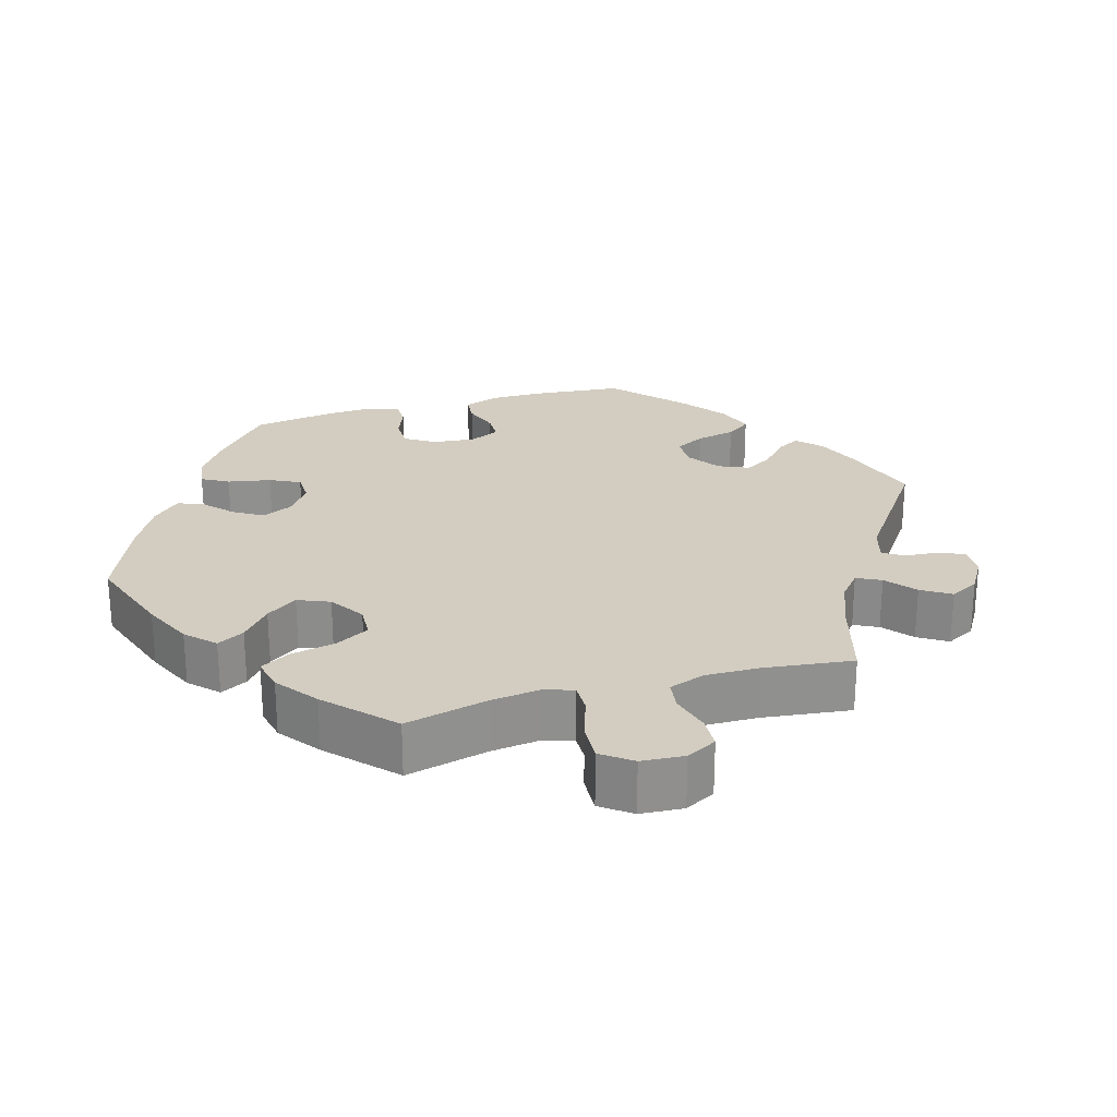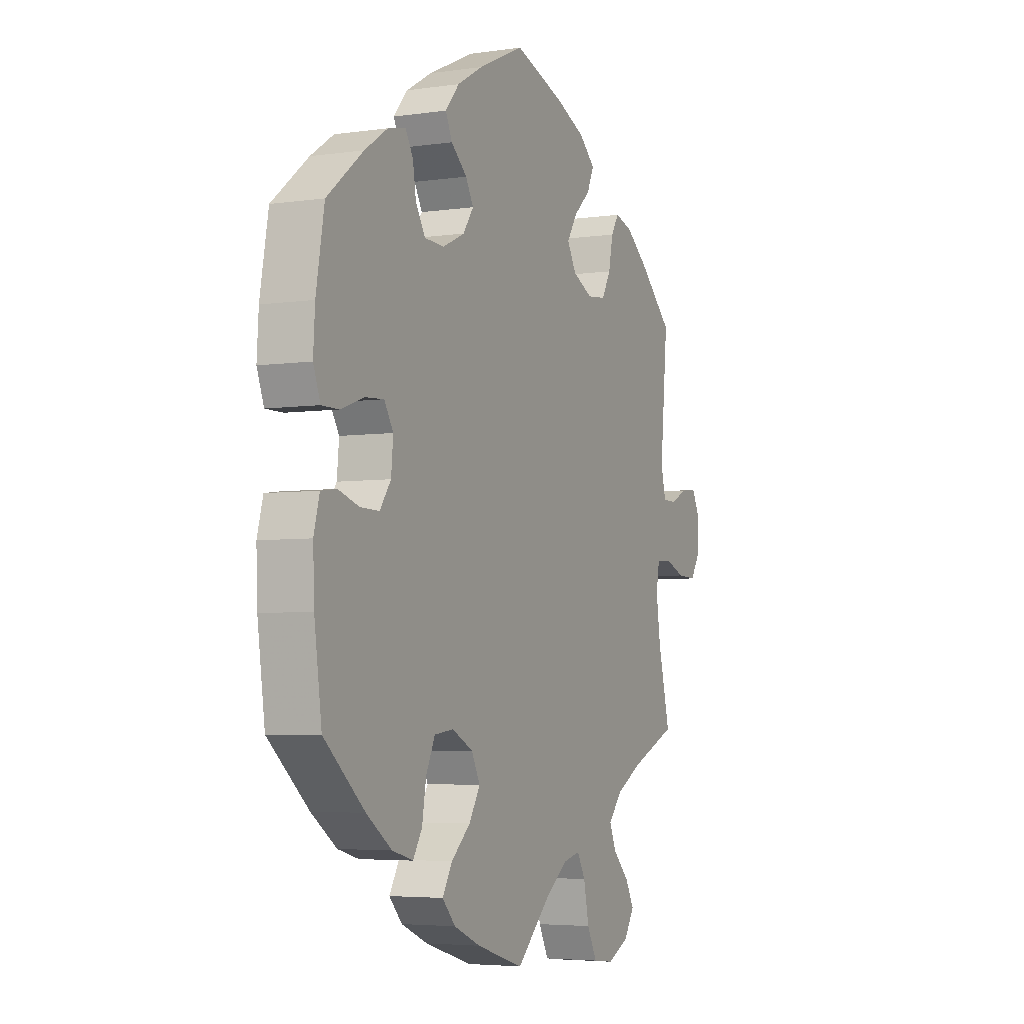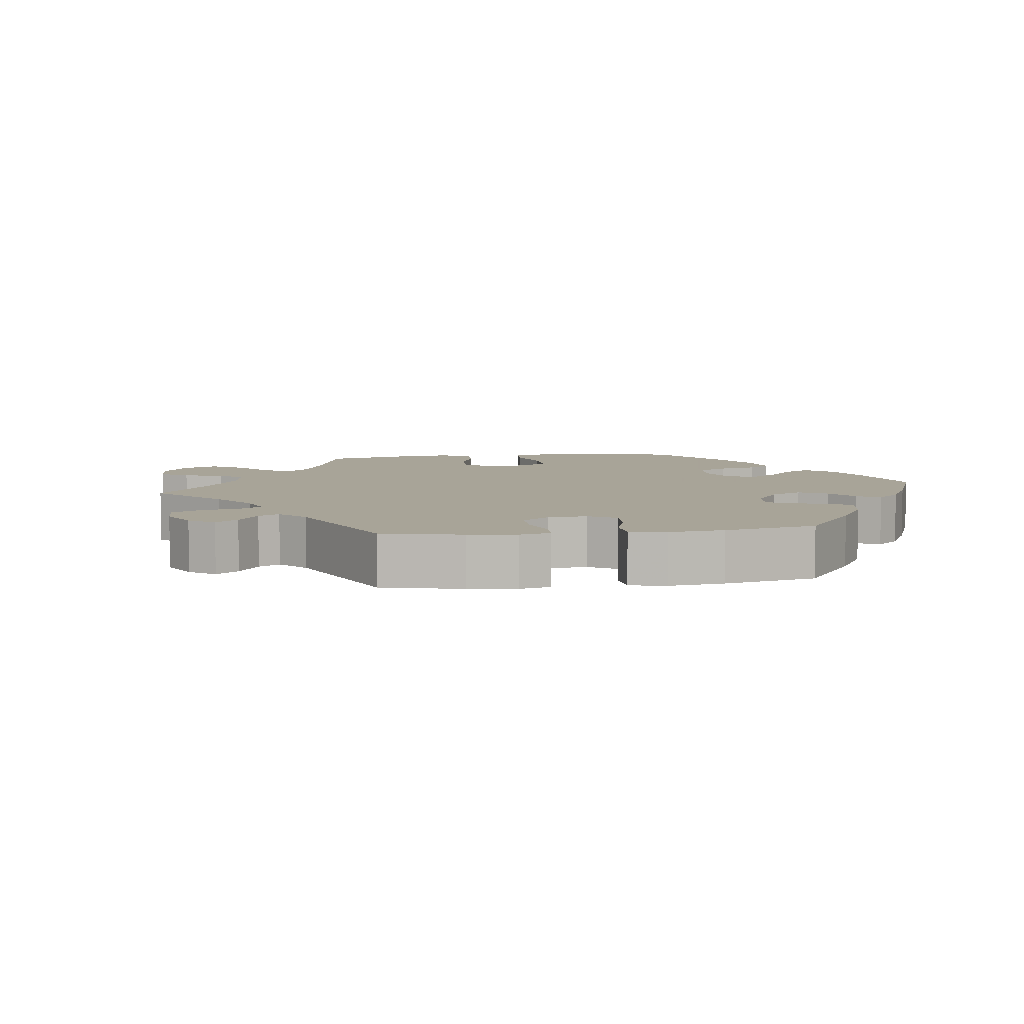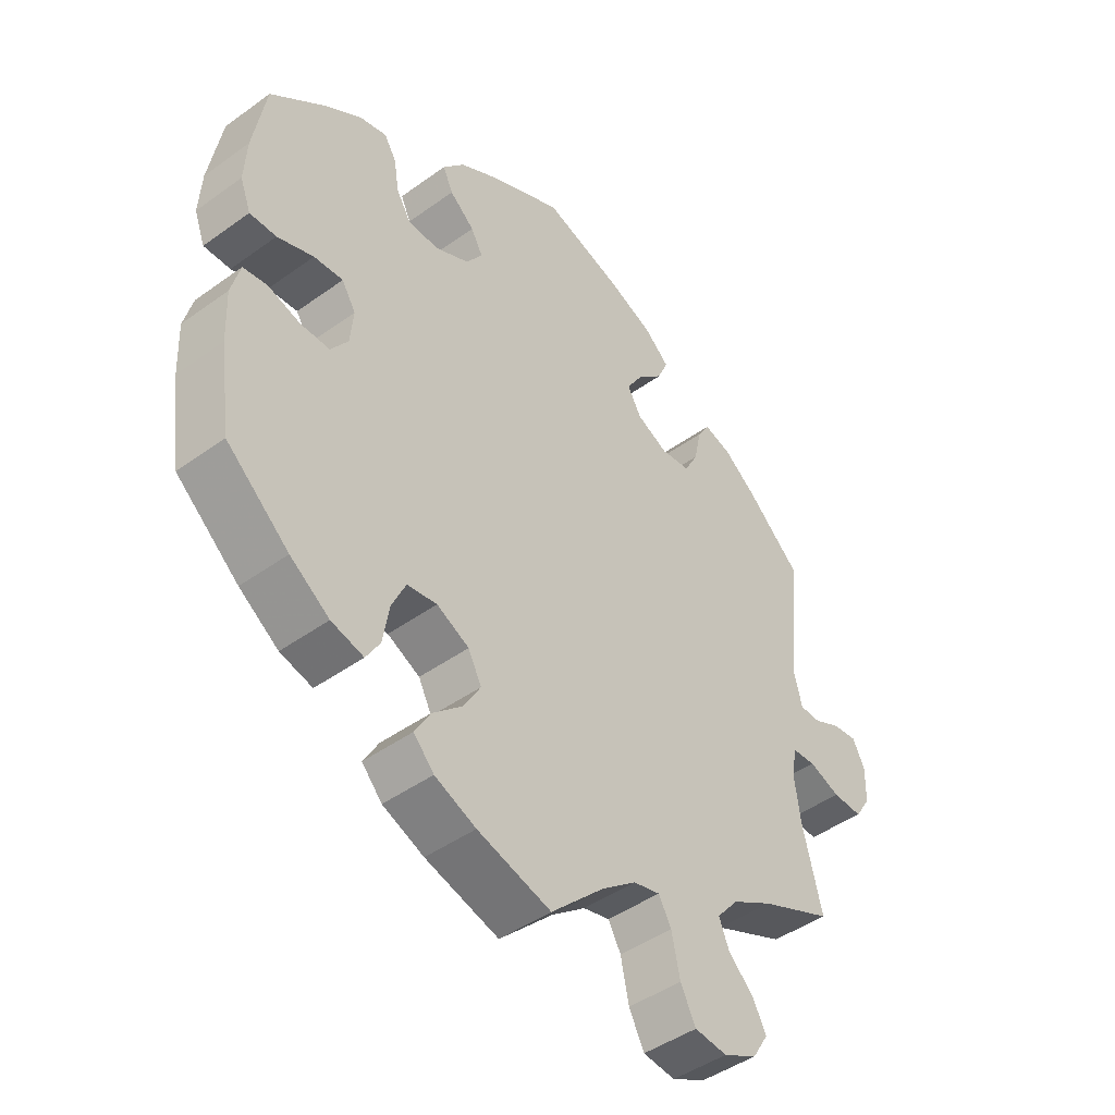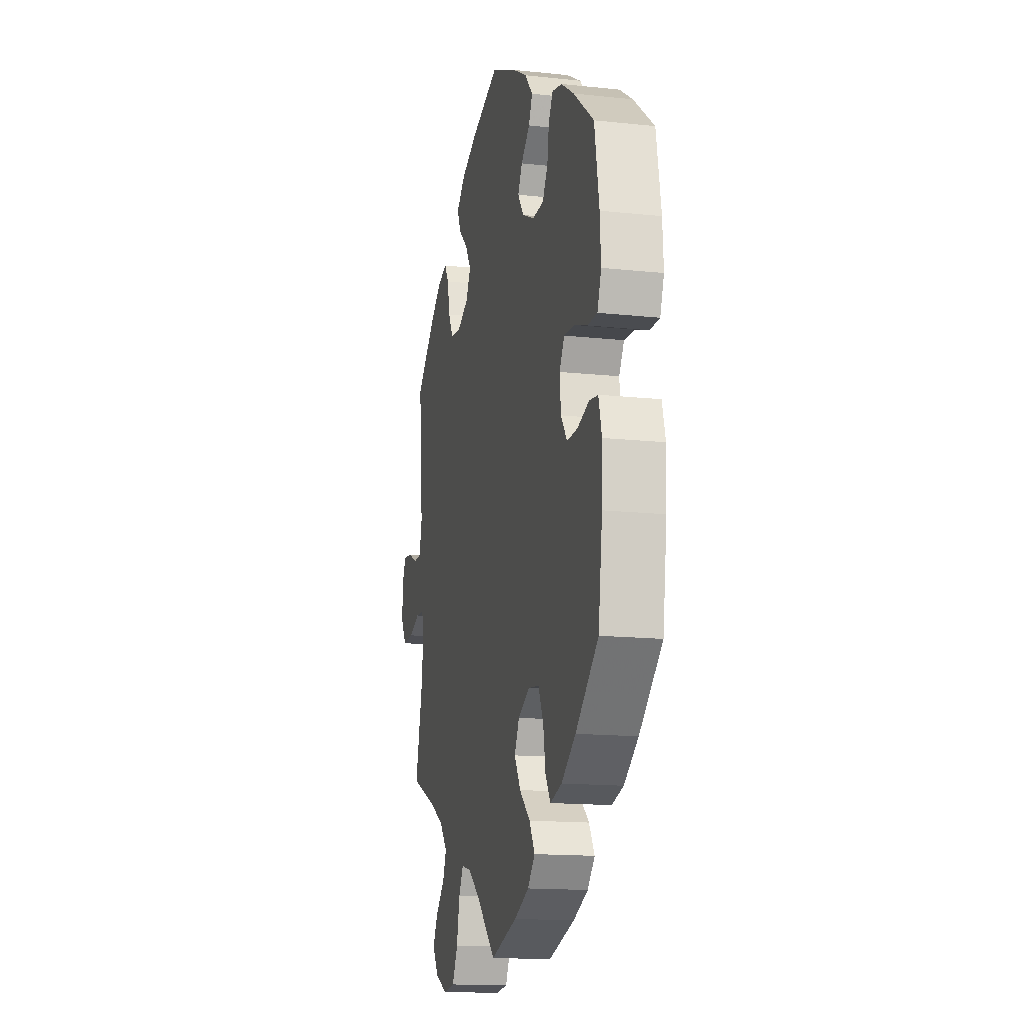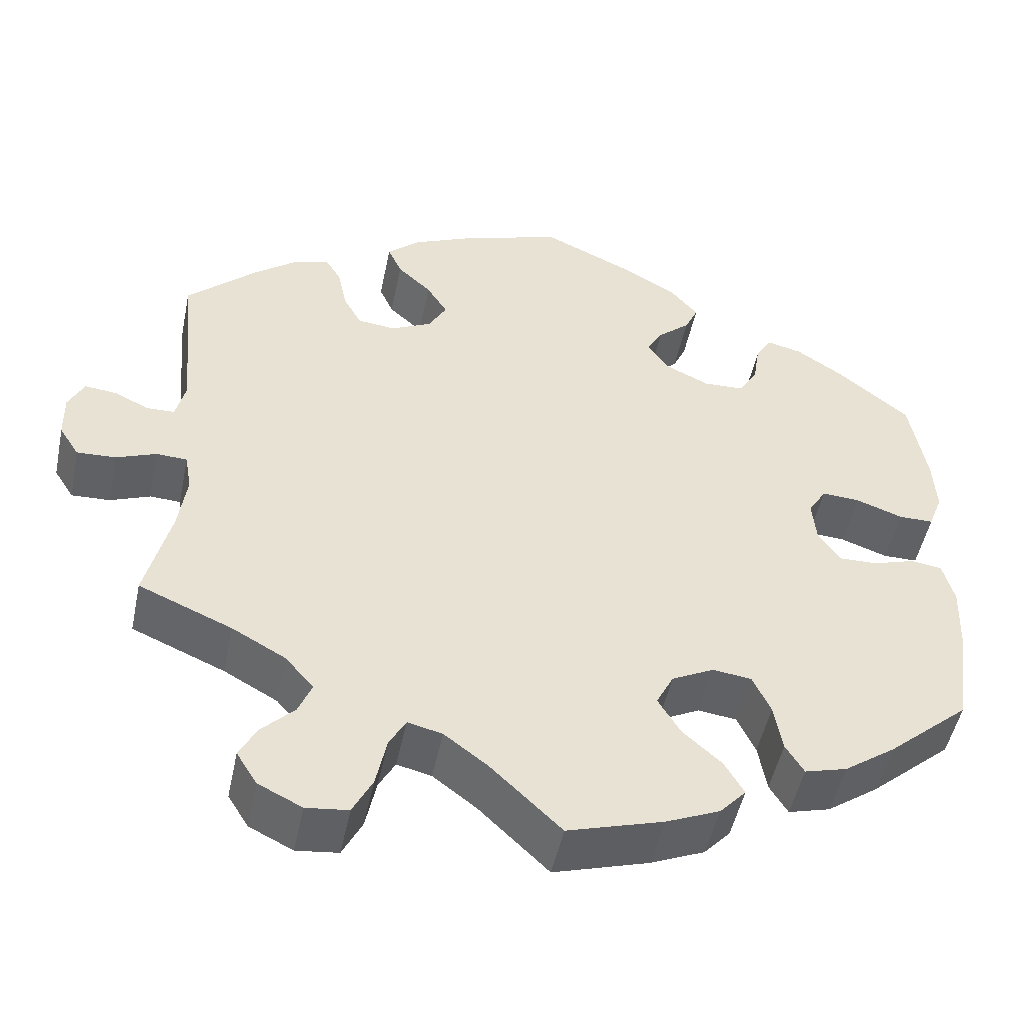
<metadata>
{"format":"obj","ext":"obj","renderer":"f3d","projection":"perspective","resolution":1024,"background":"white","views":[{"elev":24.8,"azim":-166.3,"up":"+Y"},{"elev":-4.6,"azim":115.1,"up":"+Z"},{"elev":7.0,"azim":-37.7,"up":"+Y"},{"elev":-45.0,"azim":129.9,"up":"+Z"},{"elev":-15.0,"azim":77.0,"up":"+Z"},{"elev":-49.6,"azim":-11.7,"up":"+Z"}]}
</metadata>
<code>
v 0.401 0.07 -0.375
v 0.339 0.07 -0.419
v 0.288 0.07 -0.433
v 0.266 0.07 -0.397
v 0.256 0.07 -0.338
v 0.234 0.07 -0.291
v 0.187 0.07 -0.285
v 0.136 0.07 -0.311
v 0.115 0.07 -0.352
v 0.142 0.07 -0.397
v 0.189 0.07 -0.439
v 0.213 0.07 -0.48
v 0.181 0.07 -0.515
v 0.116 0.07 -0.543
v 0 0.07 -0.578
v -0.085 0.07 -0.497
v -0.138 0.07 -0.457
v -0.18 0.07 -0.447
v -0.2 0.07 -0.483
v -0.213 0.07 -0.545
v -0.237 0.07 -0.592
v -0.288 0.07 -0.598
v -0.341 0.07 -0.572
v -0.366 0.07 -0.532
v -0.345 0.07 -0.492
v -0.305 0.07 -0.452
v -0.289 0.07 -0.413
v -0.323 0.07 -0.373
v -0.388 0.07 -0.337
v -0.501 0.07 -0.289
v -0.471 0.07 -0.168
v -0.461 0.07 -0.096
v -0.469 0.07 -0.05
v -0.506 0.07 -0.048
v -0.555 0.07 -0.067
v -0.602 0.07 -0.069
v -0.626 0.07 -0.031
v -0.627 0.07 0.024
v -0.608 0.07 0.062
v -0.57 0.07 0.058
v -0.527 0.07 0.038
v -0.494 0.07 0.039
v -0.482 0.07 0.088
v -0.501 0.07 0.289
v -0.417 0.07 0.367
v -0.364 0.07 0.408
v -0.321 0.07 0.421
v -0.302 0.07 0.39
v -0.291 0.07 0.337
v -0.269 0.07 0.297
v -0.223 0.07 0.292
v -0.174 0.07 0.316
v -0.152 0.07 0.355
v -0.177 0.07 0.395
v -0.218 0.07 0.433
v -0.235 0.07 0.471
v -0.196 0.07 0.506
v -0.125 0.07 0.537
v -0.001 0.07 0.578
v 0.112 0.07 0.526
v 0.175 0.07 0.49
v 0.209 0.07 0.45
v 0.193 0.07 0.415
v 0.154 0.07 0.381
v 0.135 0.07 0.347
v 0.161 0.07 0.31
v 0.214 0.07 0.285
v 0.263 0.07 0.287
v 0.286 0.07 0.325
v 0.294 0.07 0.375
v 0.313 0.07 0.407
v 0.356 0.07 0.397
v 0.412 0.07 0.36
v 0.5 0.07 0.289
v 0.52 0.07 0.175
v 0.524 0.07 0.108
v 0.507 0.07 0.063
v 0.465 0.07 0.063
v 0.408 0.07 0.083
v 0.362 0.07 0.086
v 0.34 0.07 0.05
v 0.345 0.07 -0.003
v 0.372 0.07 -0.041
v 0.418 0.07 -0.04
v 0.469 0.07 -0.024
v 0.507 0.07 -0.029
v 0.521 0.07 -0.081
v 0.518 0.07 -0.159
v 0.5 0.07 -0.289
v 0.401 0 -0.375
v 0.339 0 -0.419
v 0.288 0 -0.433
v 0.266 0 -0.397
v 0.256 0 -0.338
v 0.234 0 -0.291
v 0.187 0 -0.285
v 0.136 0 -0.311
v 0.115 0 -0.352
v 0.142 0 -0.397
v 0.189 0 -0.439
v 0.213 0 -0.48
v 0.181 0 -0.515
v 0.116 0 -0.543
v 0 0 -0.578
v -0.085 0 -0.497
v -0.138 0 -0.457
v -0.18 0 -0.447
v -0.2 0 -0.483
v -0.213 0 -0.545
v -0.237 0 -0.592
v -0.288 0 -0.598
v -0.341 0 -0.572
v -0.366 0 -0.532
v -0.345 0 -0.492
v -0.305 0 -0.452
v -0.289 0 -0.413
v -0.323 0 -0.373
v -0.388 0 -0.337
v -0.501 0 -0.289
v -0.471 0 -0.168
v -0.461 0 -0.096
v -0.469 0 -0.05
v -0.506 0 -0.048
v -0.555 0 -0.067
v -0.602 0 -0.069
v -0.626 0 -0.031
v -0.627 0 0.024
v -0.608 0 0.062
v -0.57 0 0.058
v -0.527 0 0.038
v -0.494 0 0.039
v -0.482 0 0.088
v -0.501 0 0.289
v -0.417 0 0.367
v -0.364 0 0.408
v -0.321 0 0.421
v -0.302 0 0.39
v -0.291 0 0.337
v -0.269 0 0.297
v -0.223 0 0.292
v -0.174 0 0.316
v -0.152 0 0.355
v -0.177 0 0.395
v -0.218 0 0.433
v -0.235 0 0.471
v -0.196 0 0.506
v -0.125 0 0.537
v -0.001 0 0.578
v 0.112 0 0.526
v 0.175 0 0.49
v 0.209 0 0.45
v 0.193 0 0.415
v 0.154 0 0.381
v 0.135 0 0.347
v 0.161 0 0.31
v 0.214 0 0.285
v 0.263 0 0.287
v 0.286 0 0.325
v 0.294 0 0.375
v 0.313 0 0.407
v 0.356 0 0.397
v 0.412 0 0.36
v 0.5 0 0.289
v 0.52 0 0.175
v 0.524 0 0.108
v 0.507 0 0.063
v 0.465 0 0.063
v 0.408 0 0.083
v 0.362 0 0.086
v 0.34 0 0.05
v 0.345 0 -0.003
v 0.372 0 -0.041
v 0.418 0 -0.04
v 0.469 0 -0.024
v 0.507 0 -0.029
v 0.521 0 -0.081
v 0.518 0 -0.159
v 0.5 0 -0.289
f 84 85 86 87
f 83 84 87 88
f 76 77 78 79
f 76 79 80
f 75 76 80
f 74 75 80
f 73 74 80
f 72 73 80 81
f 69 70 71 72
f 68 69 72 81
f 61 62 63 64
f 61 64 65
f 60 61 65
f 59 60 65
f 58 59 65
f 57 58 65 66
f 54 55 56 57
f 53 54 57 66
f 46 47 48 49
f 46 49 50
f 43 44 45 46
f 42 43 46 50
f 38 39 40 41
f 38 41 42
f 37 38 42
f 34 35 36 37
f 33 34 37 42
f 29 30 31
f 28 29 31 32
f 27 28 32 33
f 23 24 25 26
f 23 26 27
f 22 23 27
f 19 20 21 22
f 18 19 22 27
f 17 18 27 33
f 13 14 15 16
f 10 11 12 13
f 9 10 13 16
f 8 9 16 17
f 2 3 4 5
f 2 5 6
f 1 2 6
f 83 88 89 1
f 67 68 81 82
f 53 66 67 82
f 52 53 82 83
f 51 52 83 1
f 8 17 33 42
f 7 8 42 50
f 6 7 50 51
f 1 6 51
f 176 175 174 173
f 177 176 173 172
f 168 167 166 165
f 169 168 165
f 169 165 164
f 169 164 163
f 169 163 162
f 170 169 162 161
f 161 160 159 158
f 170 161 158 157
f 153 152 151 150
f 154 153 150
f 154 150 149
f 154 149 148
f 154 148 147
f 155 154 147 146
f 146 145 144 143
f 155 146 143 142
f 138 137 136 135
f 139 138 135
f 135 134 133 132
f 139 135 132 131
f 130 129 128 127
f 131 130 127
f 131 127 126
f 126 125 124 123
f 131 126 123 122
f 120 119 118
f 121 120 118 117
f 122 121 117 116
f 115 114 113 112
f 116 115 112
f 116 112 111
f 111 110 109 108
f 116 111 108 107
f 122 116 107 106
f 105 104 103 102
f 102 101 100 99
f 105 102 99 98
f 106 105 98 97
f 94 93 92 91
f 95 94 91
f 95 91 90
f 90 178 177 172
f 171 170 157 156
f 171 156 155 142
f 172 171 142 141
f 90 172 141 140
f 131 122 106 97
f 139 131 97 96
f 140 139 96 95
f 140 95 90
f 1 90 91 2
f 2 91 92 3
f 3 92 93 4
f 4 93 94 5
f 5 94 95 6
f 6 95 96 7
f 7 96 97 8
f 8 97 98 9
f 9 98 99 10
f 10 99 100 11
f 11 100 101 12
f 12 101 102 13
f 13 102 103 14
f 14 103 104 15
f 15 104 105 16
f 16 105 106 17
f 17 106 107 18
f 18 107 108 19
f 19 108 109 20
f 20 109 110 21
f 21 110 111 22
f 22 111 112 23
f 23 112 113 24
f 24 113 114 25
f 25 114 115 26
f 26 115 116 27
f 27 116 117 28
f 28 117 118 29
f 29 118 119 30
f 30 119 120 31
f 31 120 121 32
f 32 121 122 33
f 33 122 123 34
f 34 123 124 35
f 35 124 125 36
f 36 125 126 37
f 37 126 127 38
f 38 127 128 39
f 39 128 129 40
f 40 129 130 41
f 41 130 131 42
f 42 131 132 43
f 43 132 133 44
f 44 133 134 45
f 45 134 135 46
f 46 135 136 47
f 47 136 137 48
f 48 137 138 49
f 49 138 139 50
f 50 139 140 51
f 51 140 141 52
f 52 141 142 53
f 53 142 143 54
f 54 143 144 55
f 55 144 145 56
f 56 145 146 57
f 57 146 147 58
f 58 147 148 59
f 59 148 149 60
f 60 149 150 61
f 61 150 151 62
f 62 151 152 63
f 63 152 153 64
f 64 153 154 65
f 65 154 155 66
f 66 155 156 67
f 67 156 157 68
f 68 157 158 69
f 69 158 159 70
f 70 159 160 71
f 71 160 161 72
f 72 161 162 73
f 73 162 163 74
f 74 163 164 75
f 75 164 165 76
f 76 165 166 77
f 77 166 167 78
f 78 167 168 79
f 79 168 169 80
f 80 169 170 81
f 81 170 171 82
f 82 171 172 83
f 83 172 173 84
f 84 173 174 85
f 85 174 175 86
f 86 175 176 87
f 87 176 177 88
f 88 177 178 89
f 89 178 90 1

</code>
